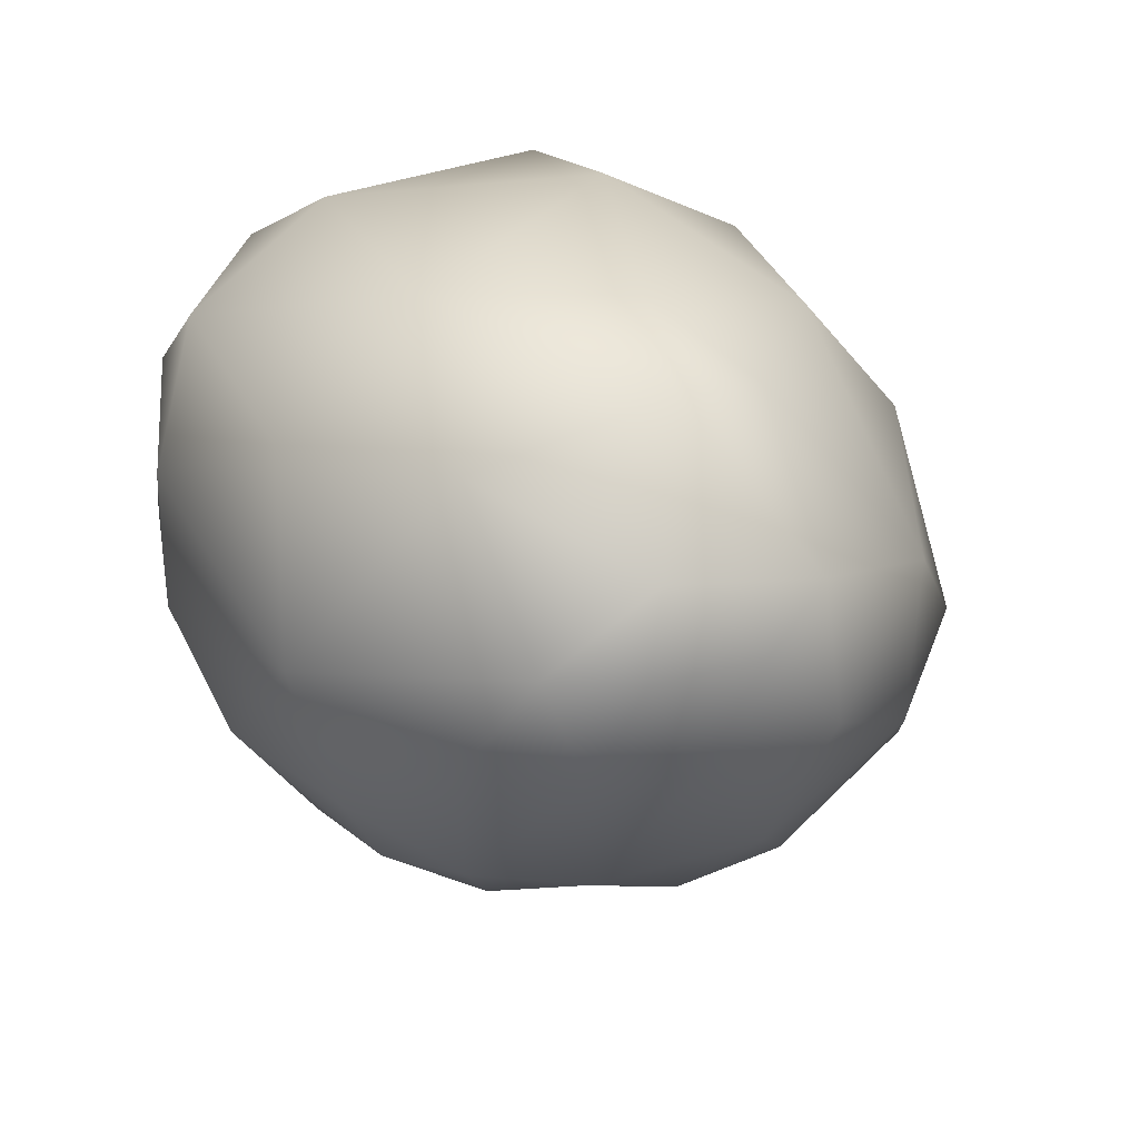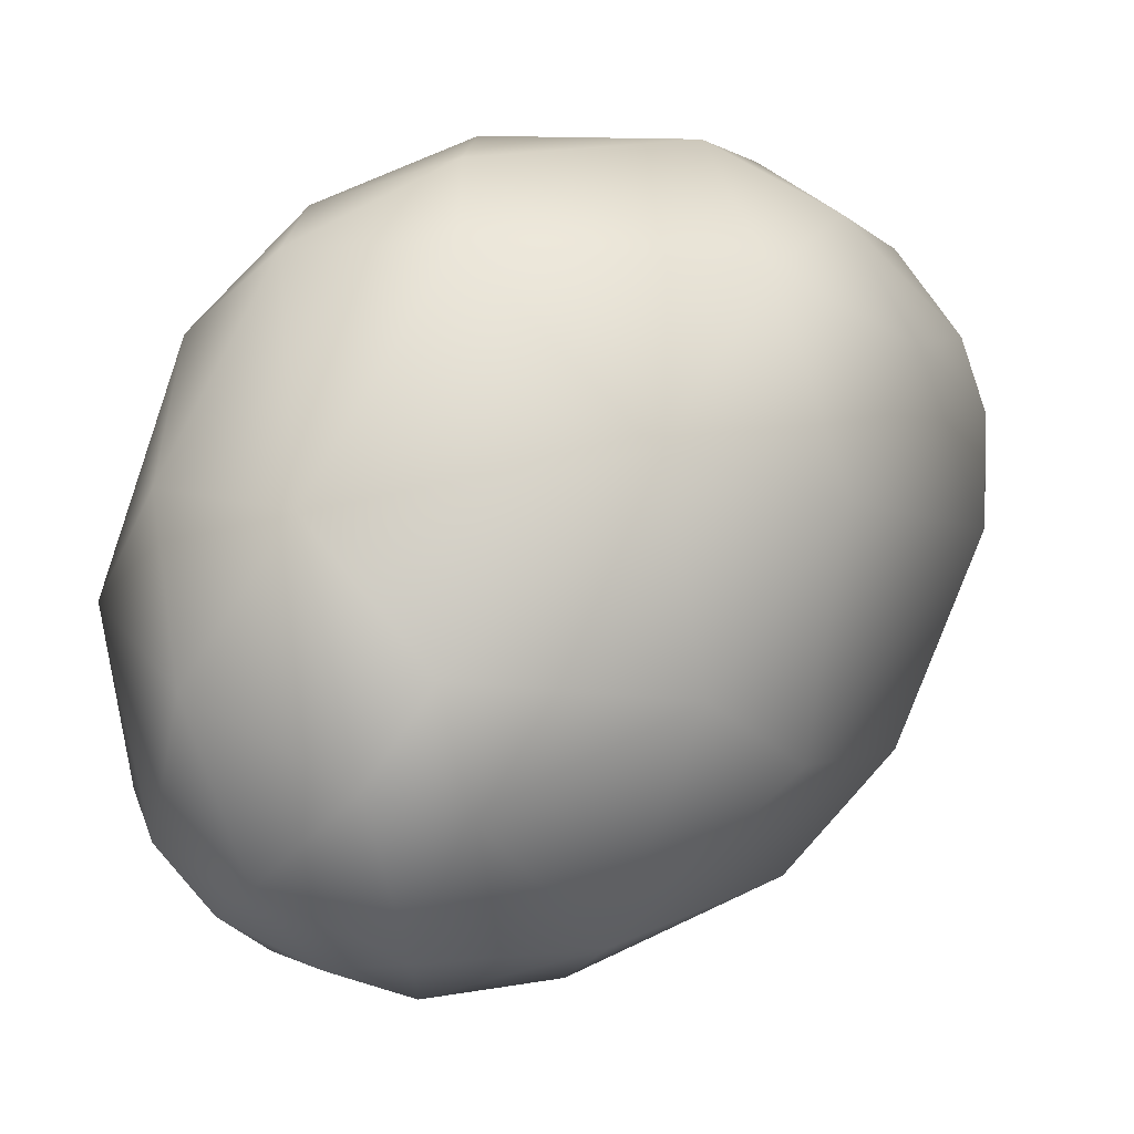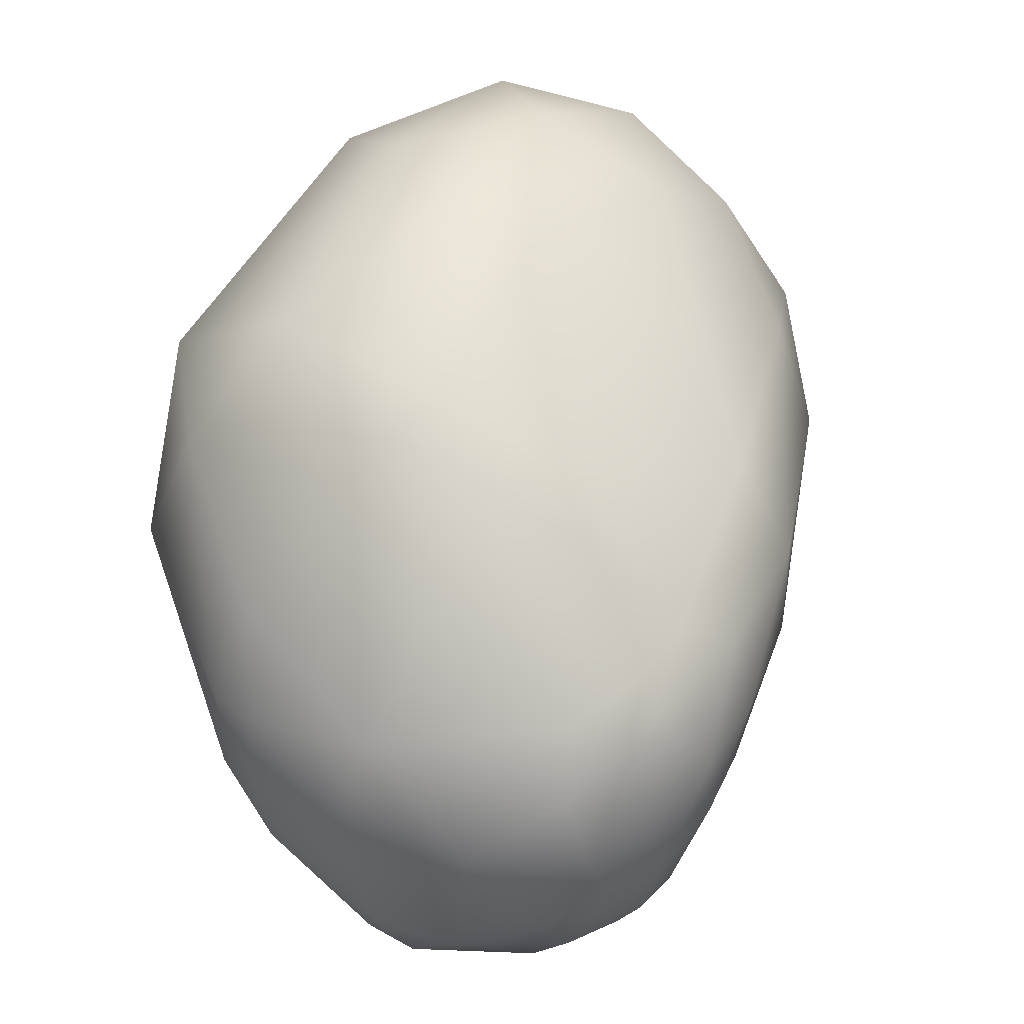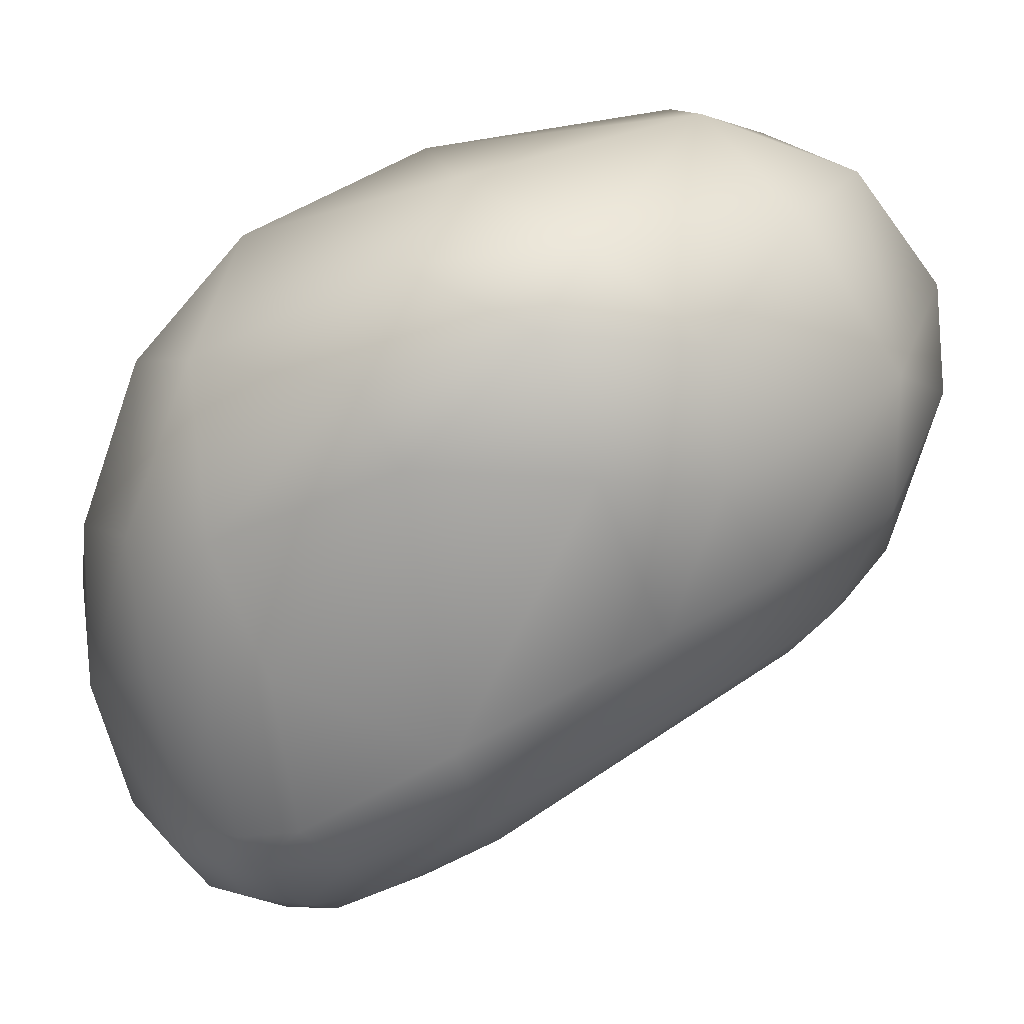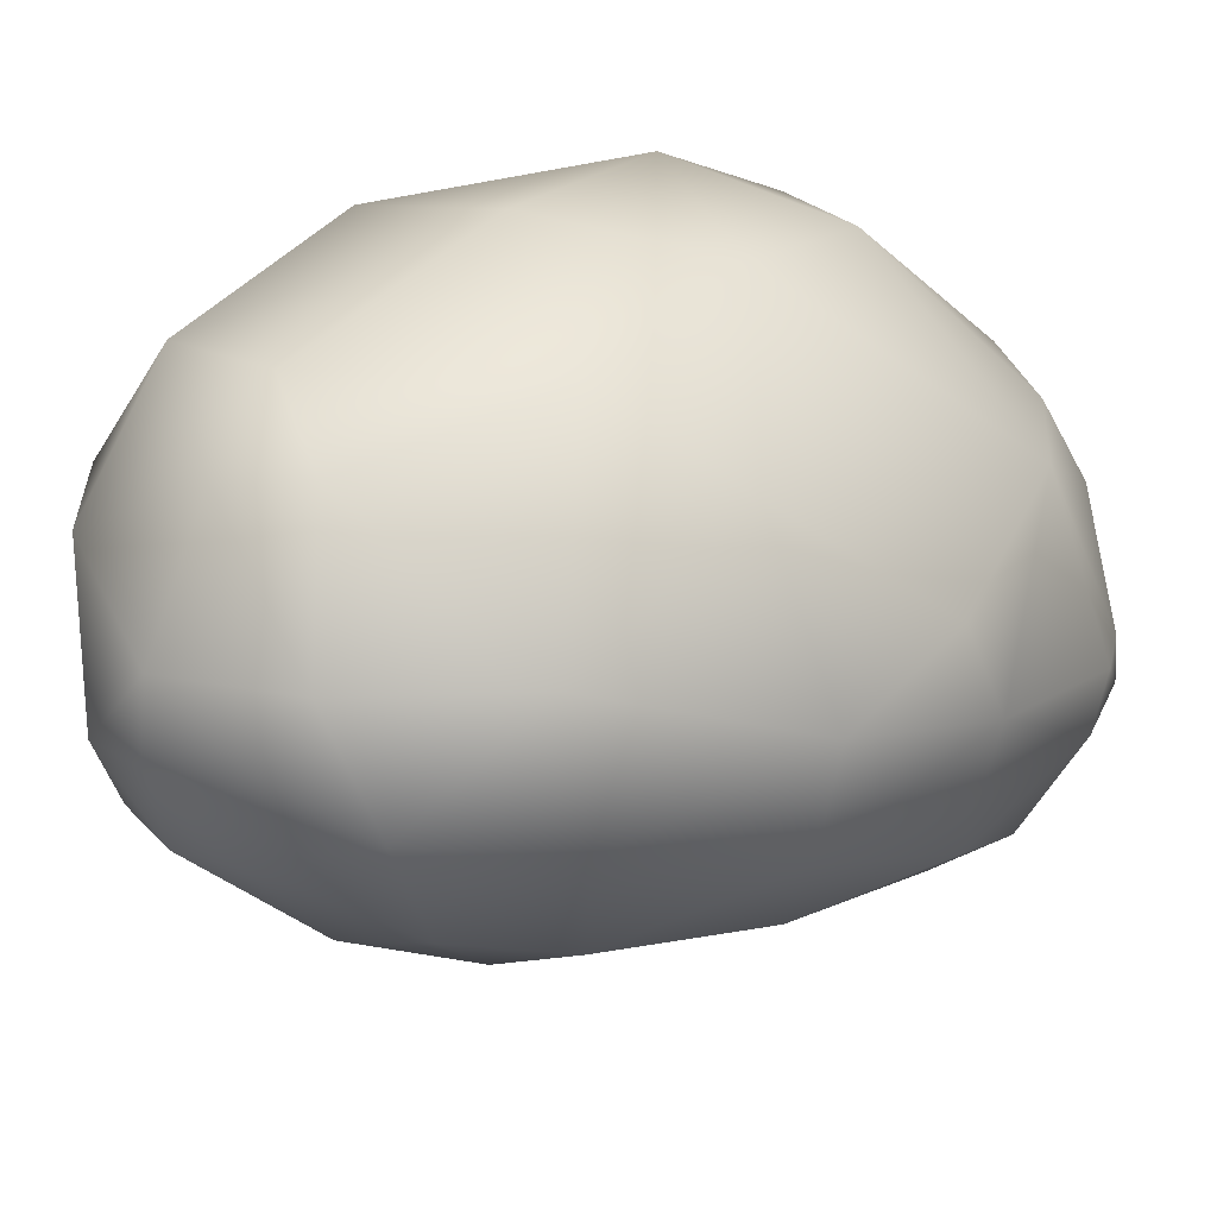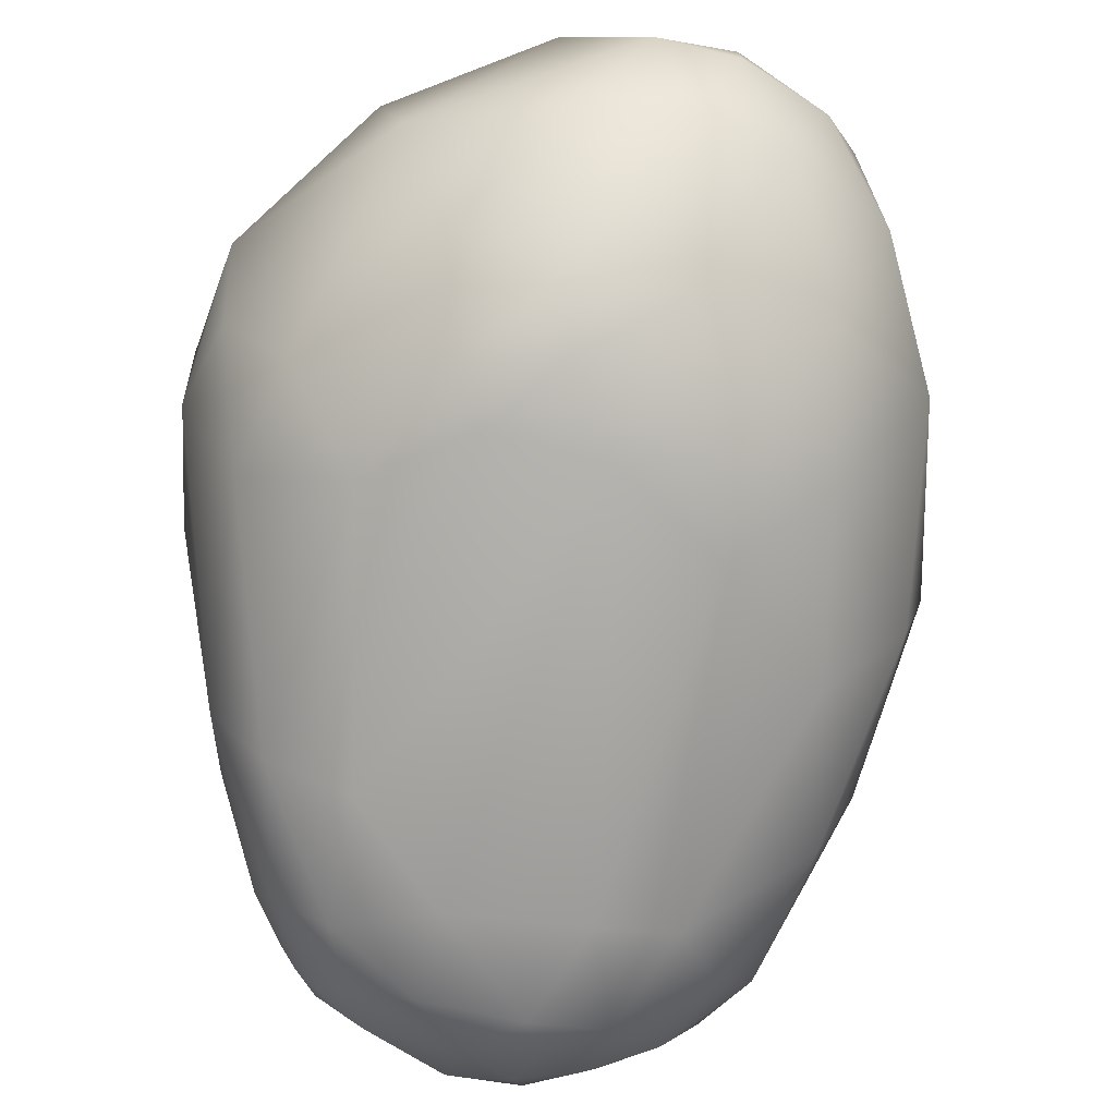
<metadata>
{"format":"obj","ext":"obj","renderer":"f3d","projection":"perspective","resolution":1024,"background":"white","views":[{"elev":37.7,"azim":131.4,"up":"+Y"},{"elev":-9.5,"azim":-178.5,"up":"+Z"},{"elev":71.0,"azim":-39.9,"up":"+Z"},{"elev":9.3,"azim":33.8,"up":"+Y"},{"elev":-55.5,"azim":-154.8,"up":"+Z"},{"elev":-43.9,"azim":117.3,"up":"+Y"}]}
</metadata>
<code>
v -7.074 -74.8 1532
v -7.403 -75.01 1534
v -7.265 -75.16 1534
v -7.046 -75.2 1534
v -7.502 -74.95 1533
v -6.899 -75.04 1535
v -6.73 -75.23 1533
v -6.578 -75.34 1534
v -6.345 -75.28 1534
v -6.128 -74.89 1535
v -8.322 -74.21 1533
v -8.379 -73.79 1533
v -8.491 -73.8 1533
v -8.029 -74.14 1532
v -7.65 -72.76 1531
v -8.478 -73.9 1534
v -8.389 -73.33 1535
v -8.713 -72.72 1534
v -8.099 -74.54 1534
v -7.683 -74.27 1535
v -7.758 -73.01 1536
v -6.761 -74.49 1536
v -6.366 -74.08 1536
v -6.38 -72.59 1536
v -6.029 -74.47 1536
v -8.591 -71.94 1533
v -7.73 -71.74 1531
v -8.599 -72.38 1535
v -8.637 -71.98 1534
v -8.299 -72.12 1535
v -8.392 -71.65 1535
v -7.784 -71.43 1536
v -6.54 -71.32 1536
v -7.834 -69.86 1534
v -7.206 -69.85 1535
v -6.246 -74.83 1532
v -6.199 -75.3 1534
v -5.648 -75.15 1534
v -5.713 -74.92 1533
v -5.025 -74.86 1534
v -5.507 -74.93 1535
v -4.868 -74.75 1535
v -6.033 -72.53 1530
v -6.83 -73.93 1531
v -5.419 -73.46 1531
v -3.968 -74.27 1534
v -5.709 -74.65 1536
v -5.649 -74.42 1536
v -5.689 -74.1 1536
v -5.68 -72.9 1536
v -5.045 -73.97 1536
v -4.989 -72.45 1536
v -4.786 -74.33 1535
v -3.624 -73.88 1535
v -3.592 -73.13 1535
v -6.71 -71.56 1530
v -6.821 -69.83 1531
v -5.467 -71.25 1537
v -4.098 -69.81 1536
v -3.698 -70.52 1536
v -7.167 -69.03 1533
v -5.985 -68.57 1531
v -6.55 -68.69 1535
v -5.614 -67.9 1533
v -6.008 -69.71 1536
v -4.025 -68.83 1536
v -3.884 -73.2 1531
v -4.138 -72.48 1530
v -3.253 -72.54 1530
v -2.809 -72.83 1531
v -2.076 -72.7 1533
v -2.106 -72.64 1532
v -2.075 -72.09 1534
v -5.202 -69.81 1529
v -4.805 -71.12 1529
v -3.611 -70.27 1529
v -3.311 -71.56 1529
v -1.478 -71.63 1534
v -2.29 -70.6 1535
v -1.561 -70.74 1534
v -1.664 -69.49 1534
v -3.65 -69.01 1529
v -4.161 -67.99 1530
v -3.953 -67.53 1531
v -3.354 -67.78 1530
v -2.853 -67.56 1532
v -4.041 -68.1 1535
v -2.714 -69.35 1535
v -2.572 -68.61 1535
v -1.992 -72.3 1531
v -2.246 -71.82 1530
v -1.604 -71.75 1531
v -1.694 -72.26 1532
v -2.924 -69.32 1529
v -2.386 -70.24 1529
v -1.722 -70.22 1530
v -2.056 -69.27 1530
v -1.202 -70.22 1531
v -1.538 -69.23 1530
v -1.119 -71.19 1532
v -0.9227 -69.9 1532
v -2.416 -68.64 1530
v -1.892 -68.11 1531
v -1.607 -68.45 1533
g grp1
f 7 5 1
f 36 39 7
f 7 1 36
f 19 3 2
f 3 4 2
f 19 5 3
f 4 6 2
f 3 5 7
f 7 8 3
f 3 8 4
f 8 9 4
f 9 6 4
f 6 10 22
f 39 37 7
f 7 37 8
f 37 9 8
f 6 9 10
f 18 13 16
f 11 19 16
f 12 14 11
f 12 11 13
f 13 11 16
f 12 13 26
f 5 11 14
f 5 19 11
f 14 12 15
f 15 12 26
f 1 5 14
f 44 14 15
f 1 14 44
f 20 17 19
f 19 17 16
f 20 21 17
f 16 17 18
f 17 28 18
f 19 2 20
f 2 6 20
f 6 22 20
f 22 21 20
f 23 21 22
f 21 23 24
f 22 10 25
f 23 22 25
f 23 25 49
f 49 50 23
f 24 23 50
f 47 25 10
f 25 47 48
f 49 25 48
f 27 15 26
f 13 18 26
f 18 29 26
f 18 28 29
f 28 31 29
f 17 30 28
f 17 21 30
f 34 26 29
f 28 30 31
f 30 32 31
f 21 32 30
f 29 31 34
f 35 34 31
f 31 32 35
f 63 34 35
f 32 21 33
f 24 33 21
f 32 33 35
f 50 58 24
f 24 58 33
f 58 65 33
f 65 35 33
f 34 63 61
f 61 26 34
f 63 35 65
f 36 67 39
f 37 38 9
f 9 38 41
f 10 9 41
f 39 40 37
f 40 38 37
f 38 42 41
f 67 70 39
f 70 40 39
f 70 46 40
f 40 42 38
f 10 41 47
f 47 41 53
f 53 41 42
f 15 56 43
f 75 43 56
f 36 1 44
f 44 15 43
f 44 45 36
f 36 45 67
f 45 44 43
f 46 42 40
f 51 49 48
f 52 50 51
f 50 49 51
f 47 53 48
f 48 53 51
f 53 42 54
f 53 54 55
f 51 53 55
f 55 52 51
f 52 55 60
f 46 54 42
f 55 54 73
f 27 56 15
f 26 57 27
f 56 27 57
f 74 56 57
f 75 56 74
f 52 58 50
f 58 59 65
f 60 58 52
f 60 59 58
f 60 88 59
f 61 57 26
f 62 61 64
f 61 62 57
f 74 57 62
f 87 63 66
f 64 61 63
f 64 63 87
f 86 64 87
f 65 66 63
f 59 66 65
f 88 66 59
f 43 75 68
f 68 67 45
f 68 45 43
f 68 69 67
f 70 67 69
f 68 75 77
f 68 77 69
f 69 77 91
f 70 69 91
f 70 90 72
f 70 91 90
f 70 72 46
f 71 54 46
f 71 73 54
f 72 71 46
f 72 93 71
f 71 93 78
f 71 78 73
f 76 75 74
f 76 77 75
f 76 74 82
f 76 82 94
f 76 95 77
f 60 79 88
f 55 79 60
f 81 88 79
f 55 73 79
f 80 79 73
f 80 81 79
f 78 101 80
f 73 78 80
f 102 94 82
f 83 74 62
f 84 83 62
f 62 64 84
f 84 64 86
f 82 74 83
f 85 102 82
f 83 85 82
f 84 85 83
f 89 86 87
f 85 84 86
f 88 89 66
f 87 66 89
f 89 88 81
f 104 89 81
f 93 72 90
f 91 92 90
f 90 92 93
f 92 100 93
f 76 94 95
f 77 95 91
f 91 95 96
f 92 91 96
f 94 97 95
f 98 92 96
f 100 92 98
f 95 97 96
f 96 97 99
f 96 99 98
f 99 103 101
f 80 101 81
f 78 93 100
f 78 100 101
f 101 104 81
f 98 101 100
f 98 99 101
f 102 97 94
f 103 102 85
f 86 103 85
f 102 99 97
f 102 103 99
f 86 104 103
f 89 104 86
f 101 103 104

</code>
